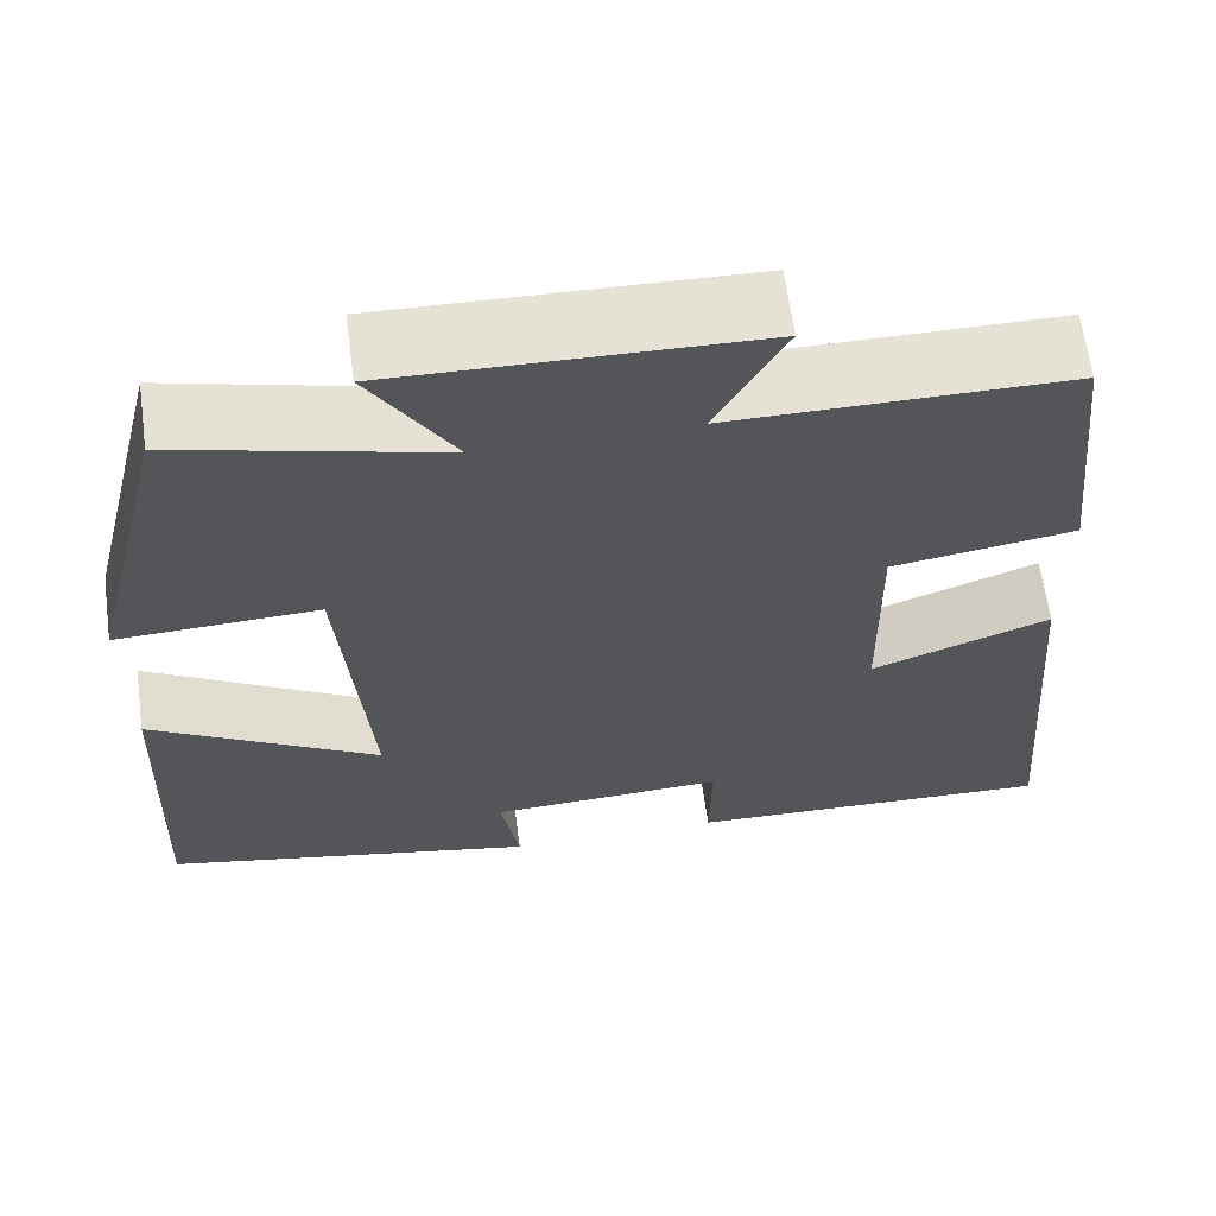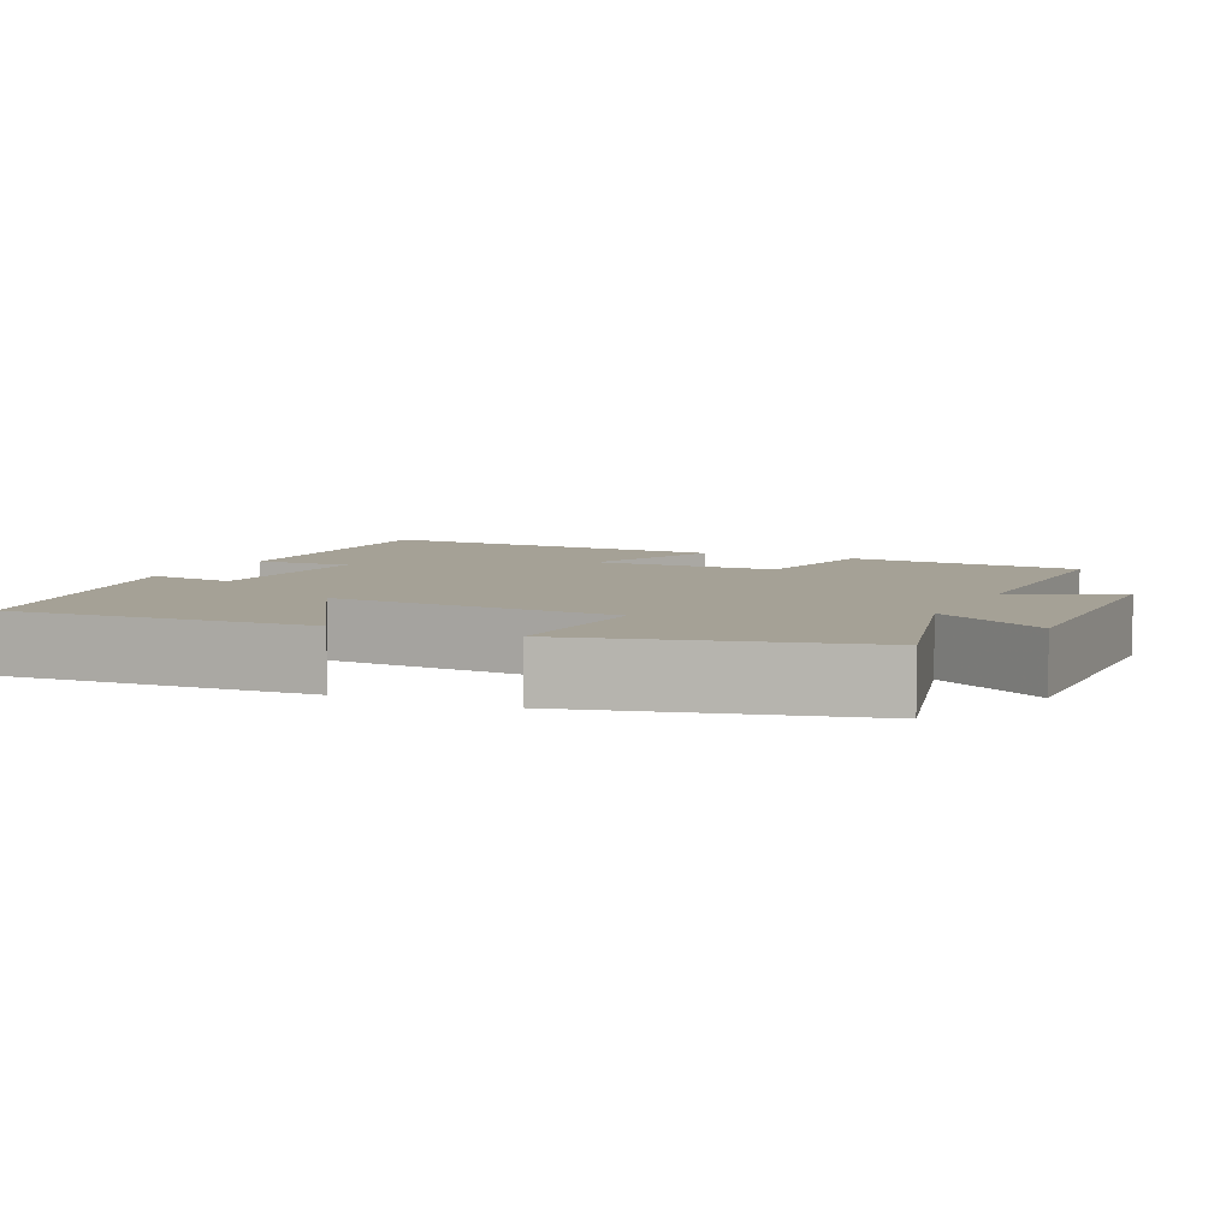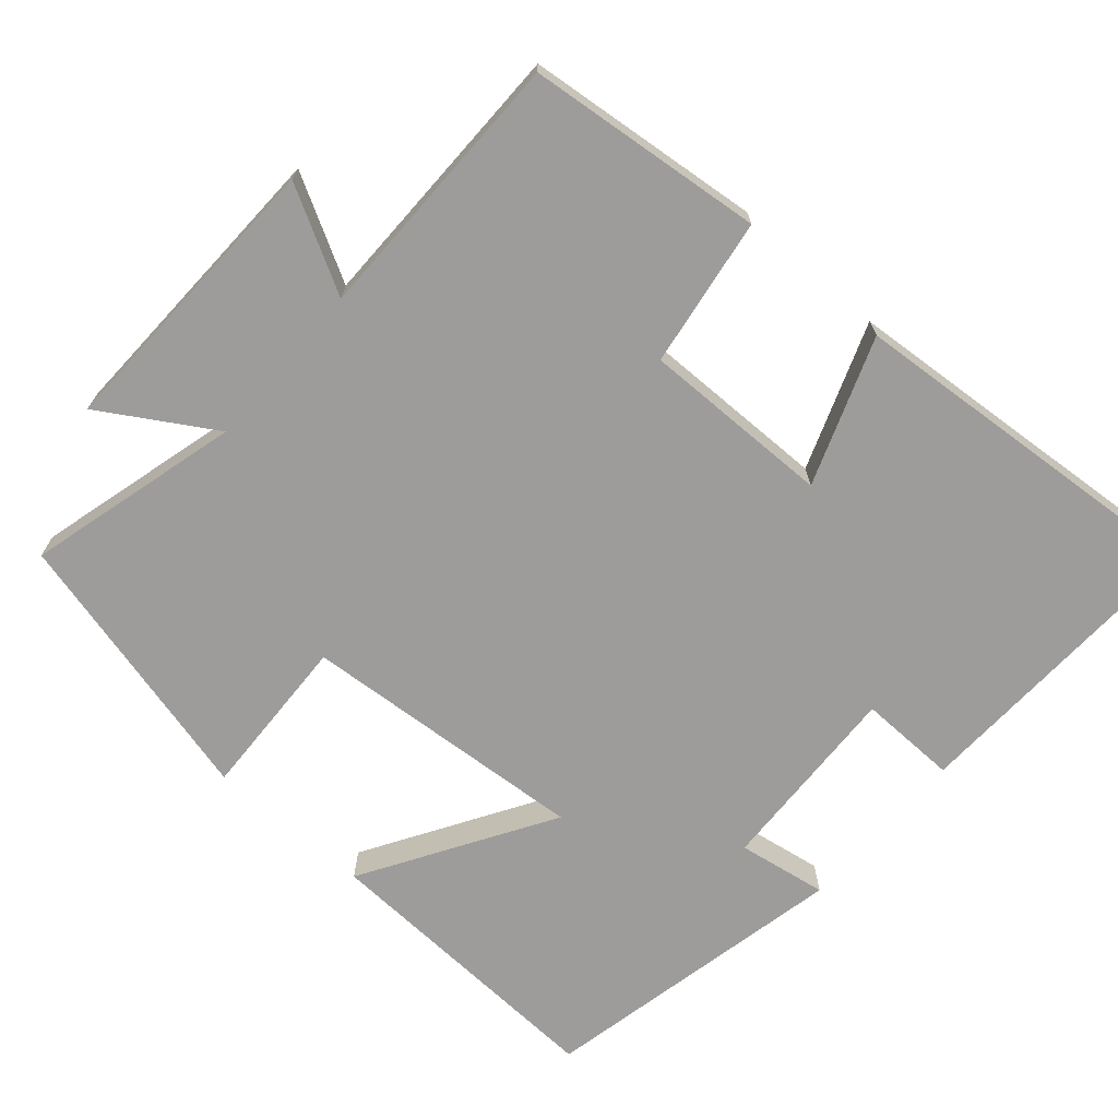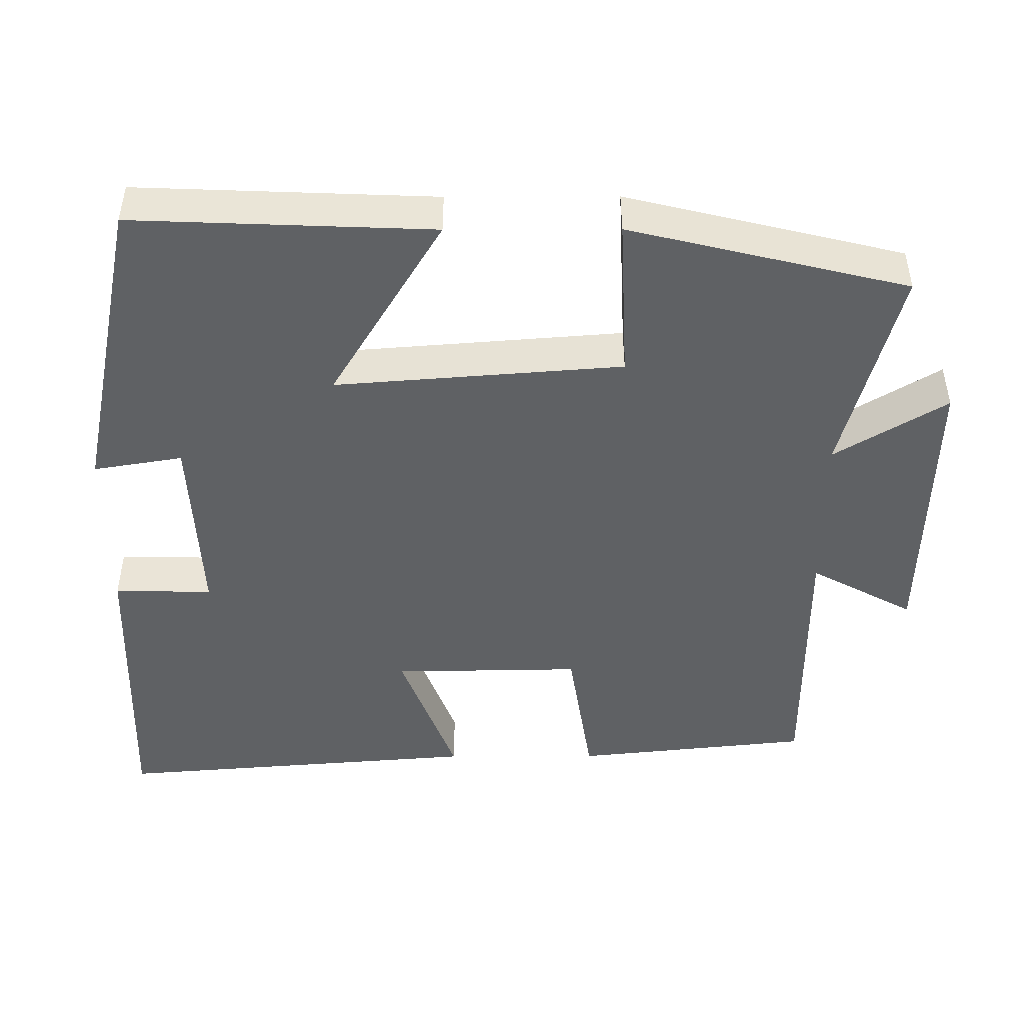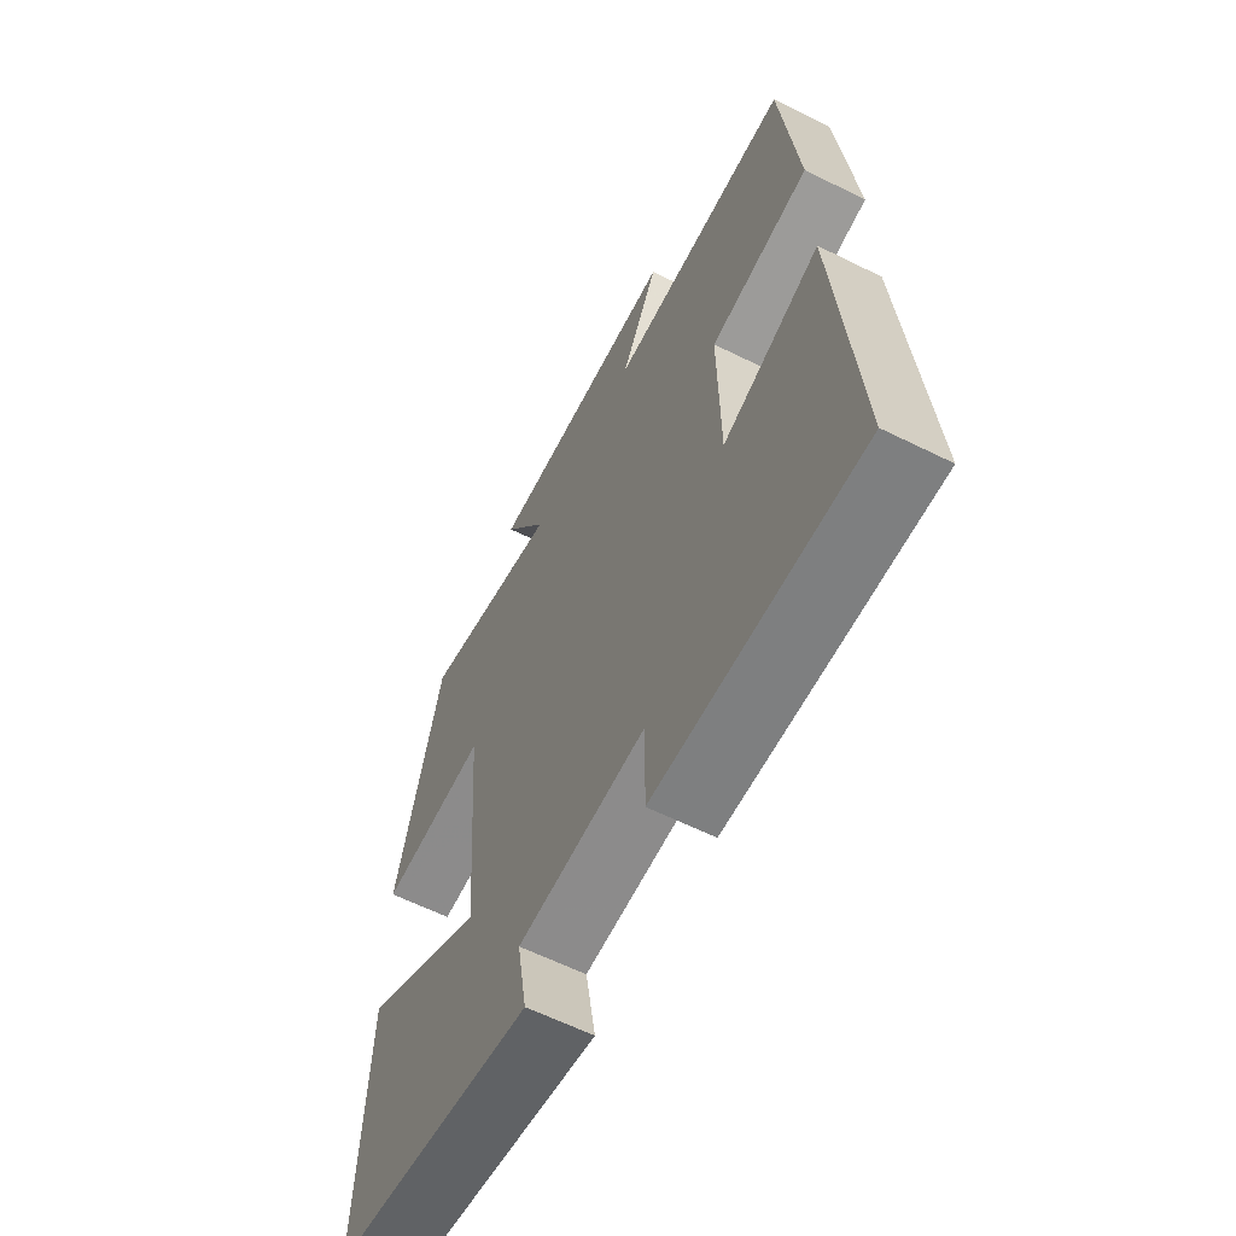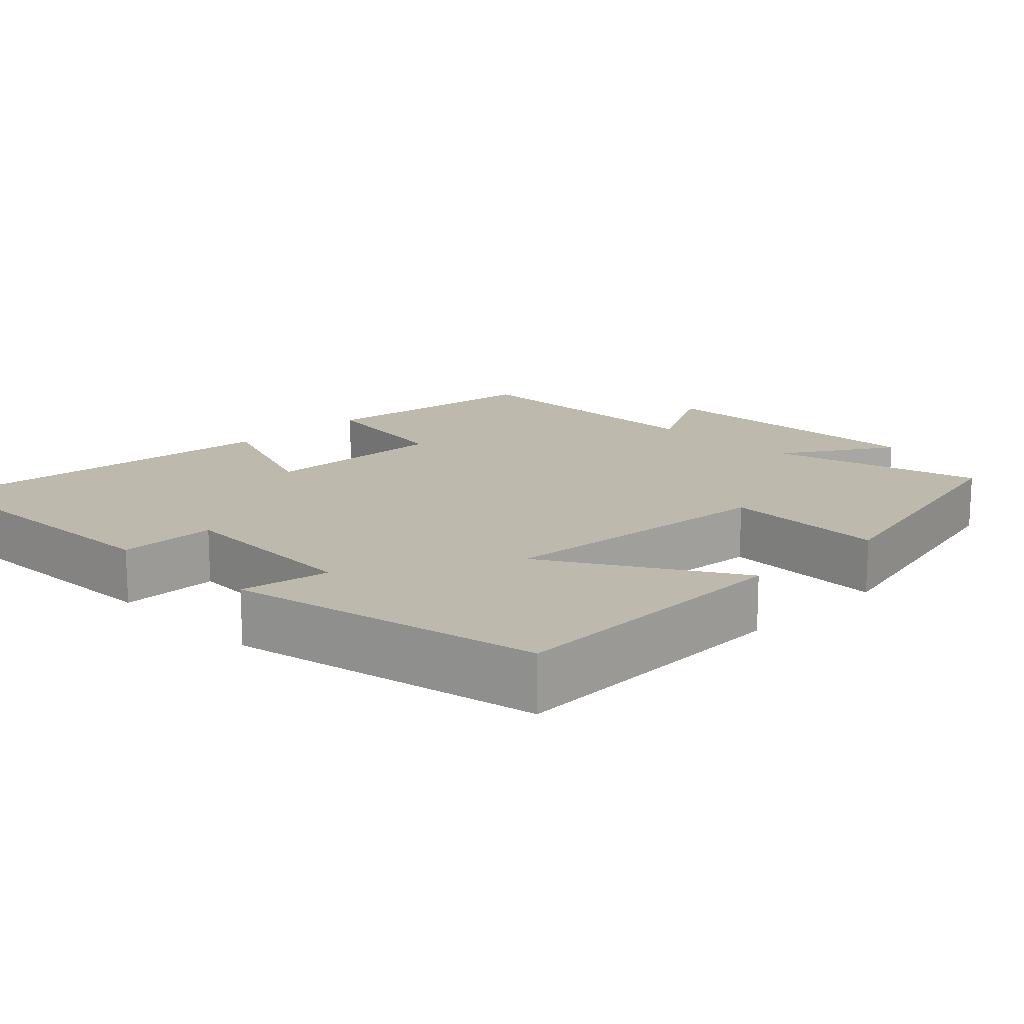
<metadata>
{"format":"obj","ext":"obj","renderer":"f3d","projection":"perspective","resolution":1024,"background":"white","views":[{"elev":63.8,"azim":-7.8,"up":"+Z"},{"elev":6.0,"azim":-65.2,"up":"+Y"},{"elev":-70.0,"azim":48.7,"up":"+Y"},{"elev":-46.7,"azim":-89.8,"up":"+Y"},{"elev":-61.5,"azim":63.2,"up":"+Z"},{"elev":15.2,"azim":-134.6,"up":"+Y"}]}
</metadata>
<code>
v 0.466 0.07 0.5
v 0.5 0.07 0.185
v 0.301 0.07 0.154
v 0.305 0.07 -0.098
v 0.5 0.07 -0.025
v 0.54 0.07 -0.514
v 0.133 0.07 -0.5
v 0.135 0.07 -0.369
v -0.123 0.07 -0.381
v -0.103 0.07 -0.5
v -0.516 0.07 -0.415
v -0.5 0.07 -0.017
v -0.251 0.07 -0.167
v -0.281 0.07 0.215
v -0.5 0.07 0.205
v -0.41 0.07 0.574
v -0.126 0.07 0.5
v -0.217 0.07 0.648
v 0.175 0.07 0.638
v 0.1 0.07 0.5
v 0.466 0 0.5
v 0.5 0 0.185
v 0.301 0 0.154
v 0.305 0 -0.098
v 0.5 0 -0.025
v 0.54 0 -0.514
v 0.133 0 -0.5
v 0.135 0 -0.369
v -0.123 0 -0.381
v -0.103 0 -0.5
v -0.516 0 -0.415
v -0.5 0 -0.017
v -0.251 0 -0.167
v -0.281 0 0.215
v -0.5 0 0.205
v -0.41 0 0.574
v -0.126 0 0.5
v -0.217 0 0.648
v 0.175 0 0.638
v 0.1 0 0.5
f 17 18 19 20
f 17 20 1 2
f 14 15 16 17
f 13 14 17
f 10 11 12 13
f 9 10 13
f 8 9 13 17
f 5 6 7 8
f 4 5 8
f 3 4 8 17
f 2 3 17
f 40 39 38 37
f 22 21 40 37
f 37 36 35 34
f 37 34 33
f 33 32 31 30
f 33 30 29
f 37 33 29 28
f 28 27 26 25
f 28 25 24
f 37 28 24 23
f 37 23 22
f 1 21 22 2
f 2 22 23 3
f 3 23 24 4
f 4 24 25 5
f 5 25 26 6
f 6 26 27 7
f 7 27 28 8
f 8 28 29 9
f 9 29 30 10
f 10 30 31 11
f 11 31 32 12
f 12 32 33 13
f 13 33 34 14
f 14 34 35 15
f 15 35 36 16
f 16 36 37 17
f 17 37 38 18
f 18 38 39 19
f 19 39 40 20
f 20 40 21 1

</code>
